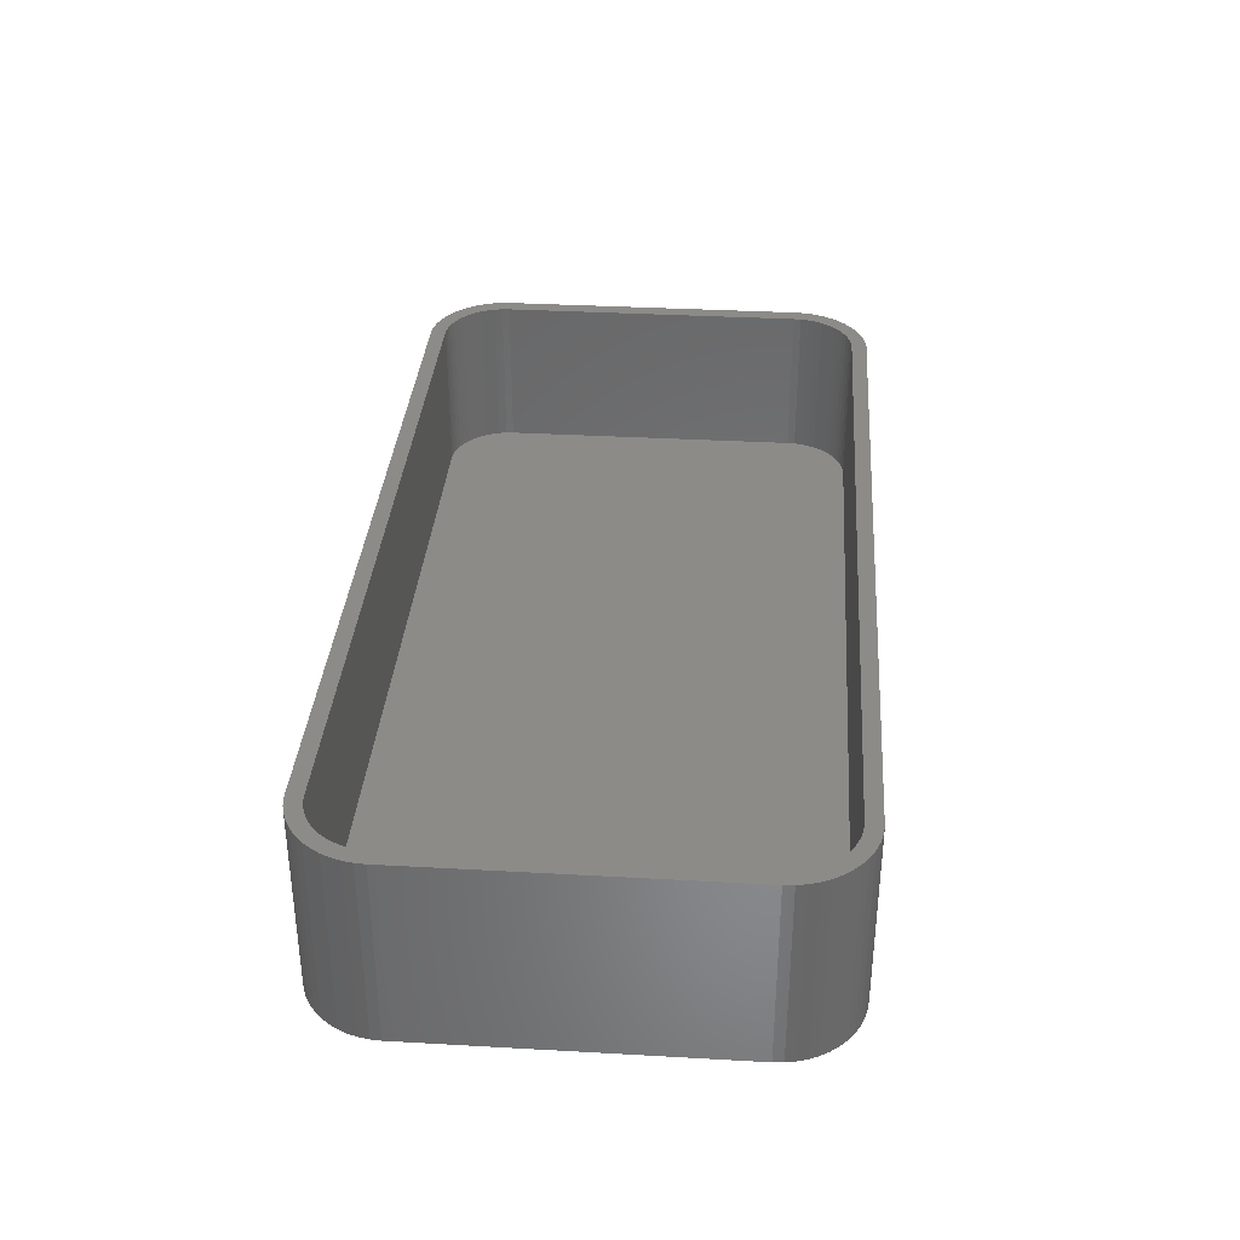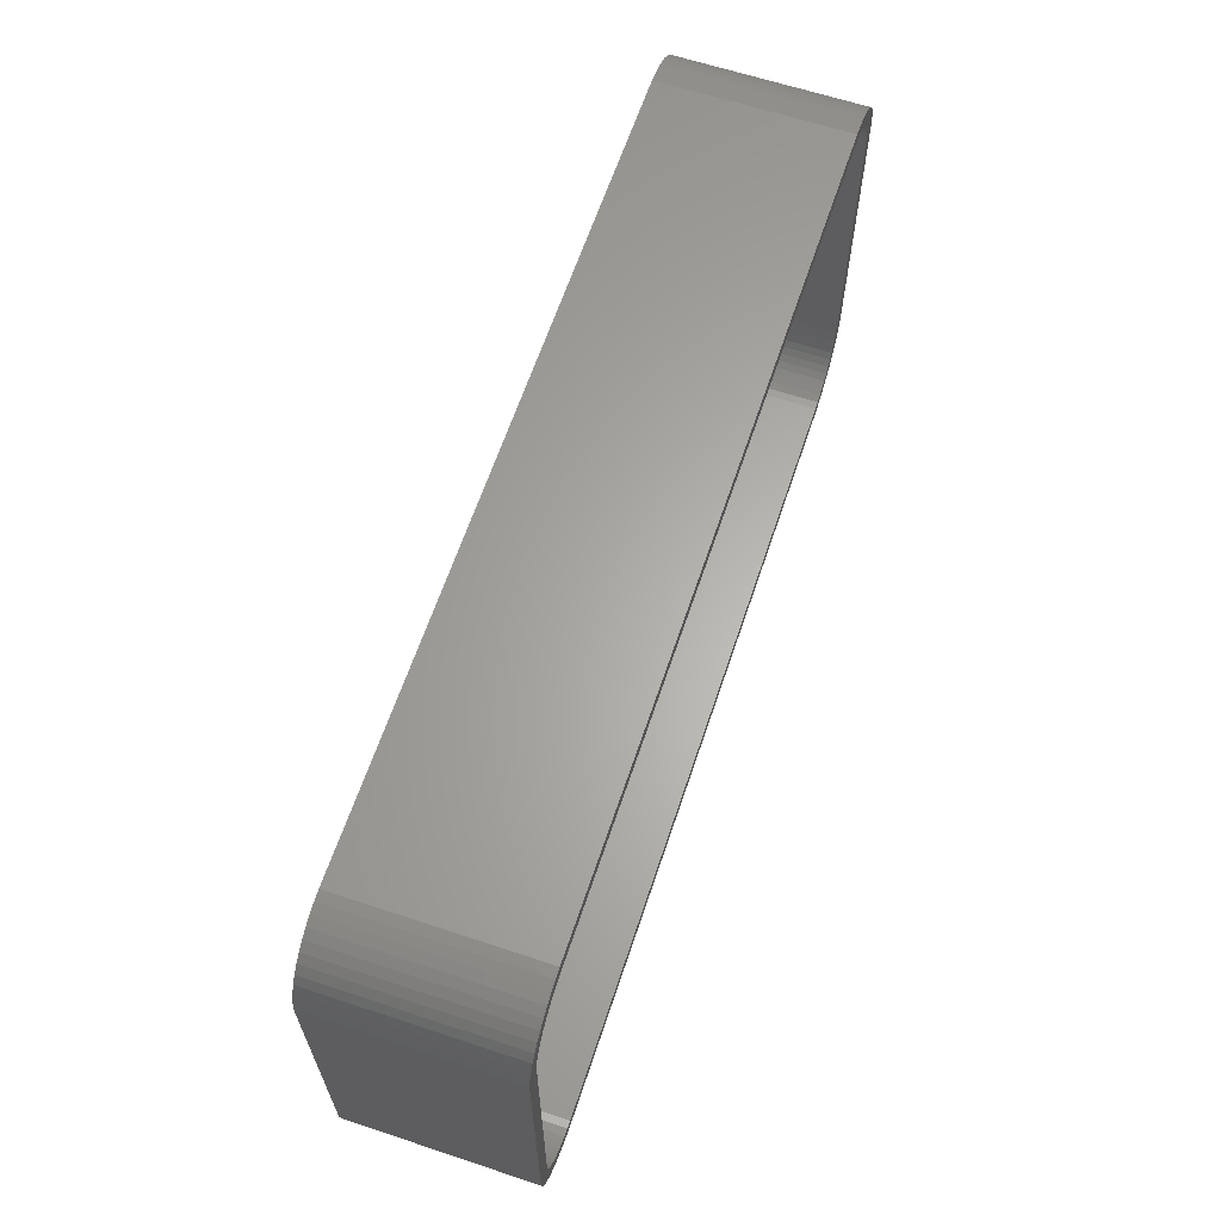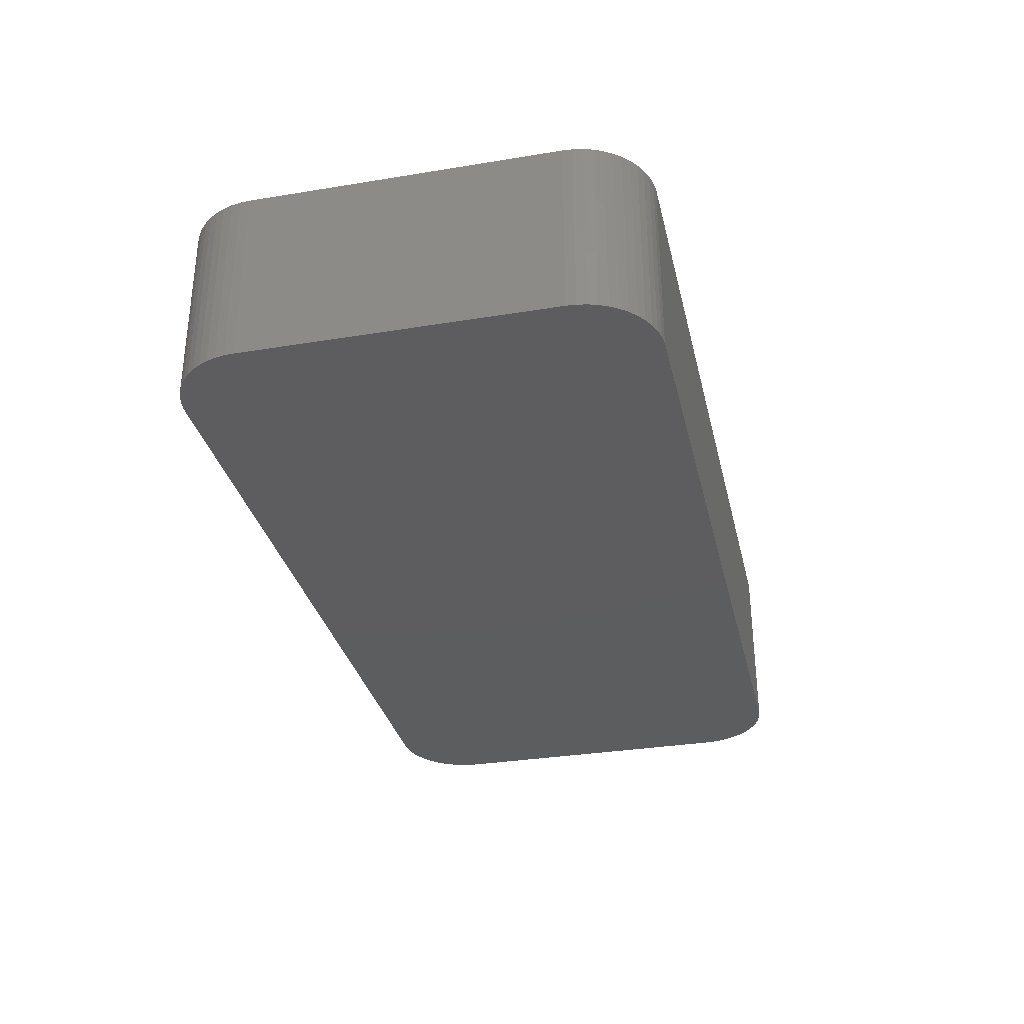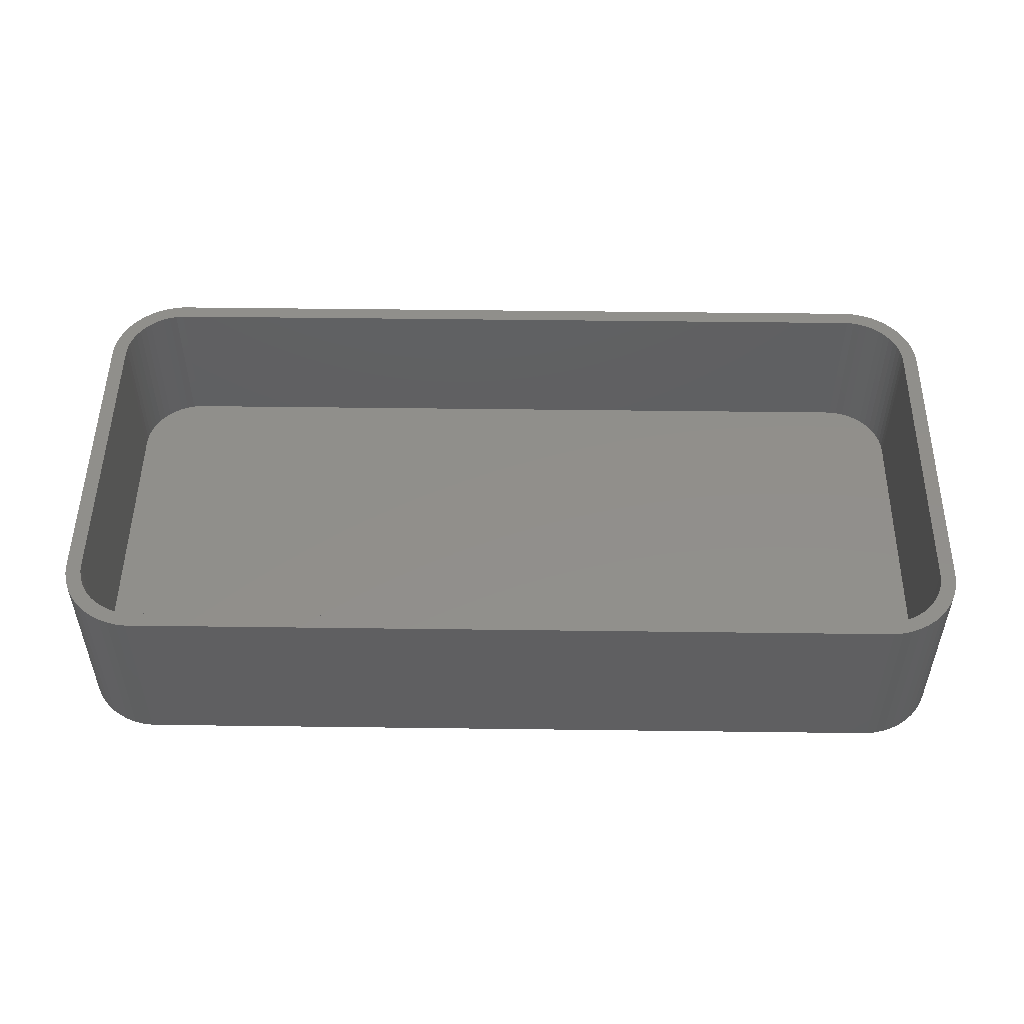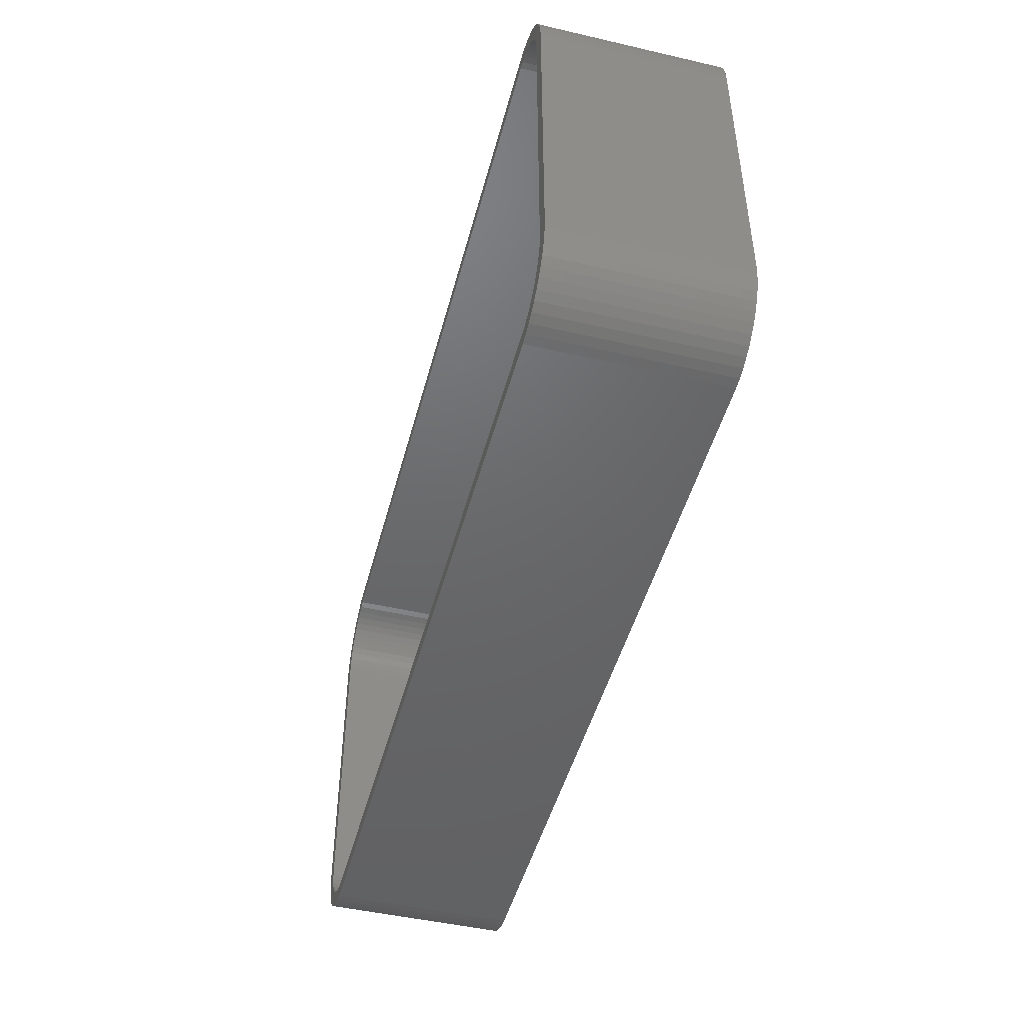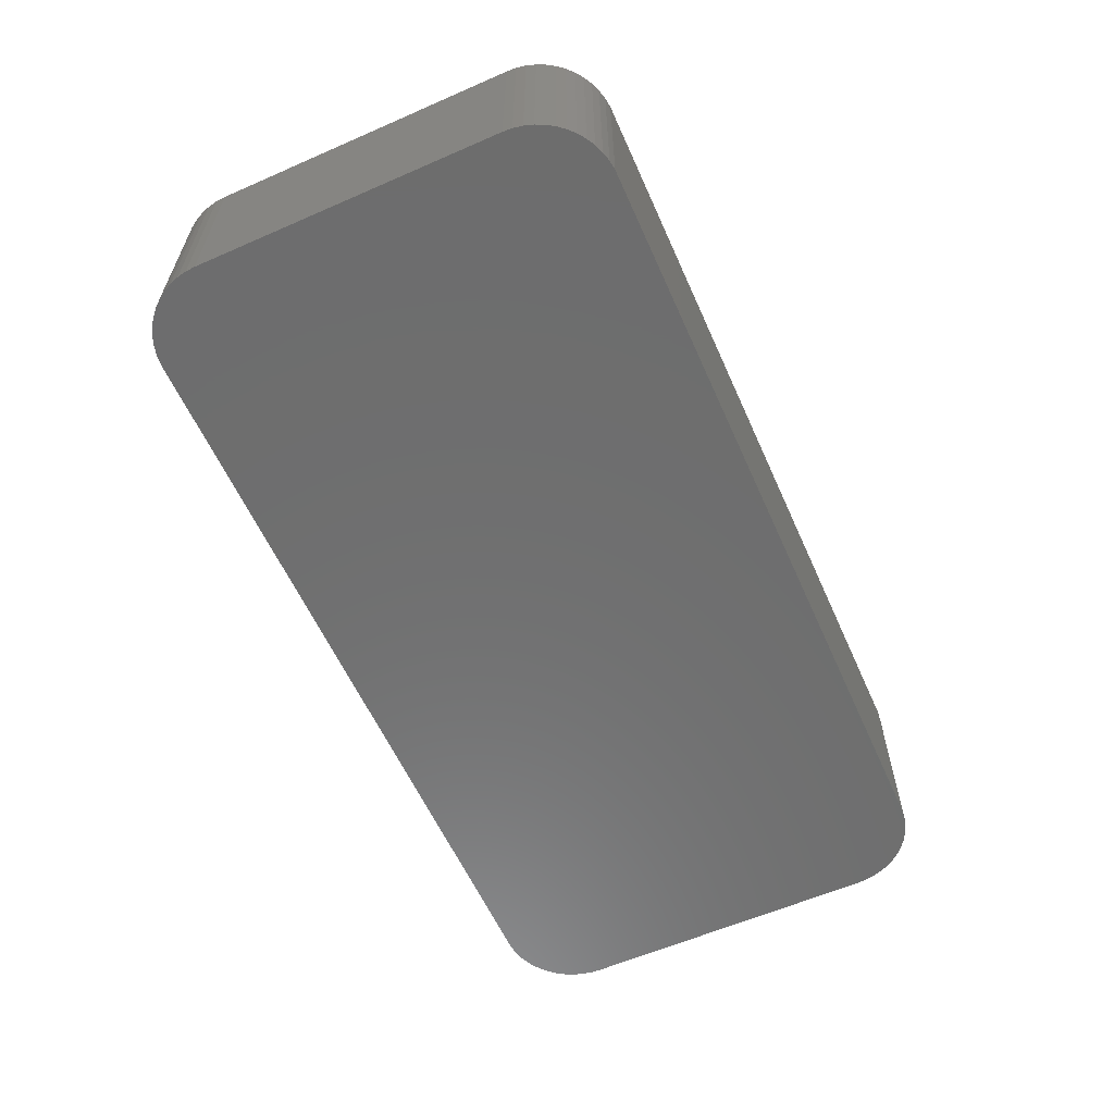
<metadata>
{"format":"stl","ext":"stl","renderer":"f3d","projection":"perspective","resolution":1024,"background":"white","views":[{"elev":34.9,"azim":94.3,"up":"+Z"},{"elev":63.5,"azim":-71.5,"up":"+Y"},{"elev":-32.3,"azim":-77.1,"up":"+Z"},{"elev":50.5,"azim":-179.2,"up":"+Z"},{"elev":-47.3,"azim":75.4,"up":"+Y"},{"elev":-59.8,"azim":-65.9,"up":"+Z"}]}
</metadata>
<code>
# stl→obj: 208 verts, 412 faces
v -30 -10 0
v -30 10 12
v -30 10 0
v -30 -10 12
v -29.96 -10.63 0
v -29.96 -10.63 12
v -29.96 10.63 12
v -29.96 10.63 0
v 29.05 12.94 12
v 28.64 13.42 0
v 28.64 13.42 12
v 29.05 12.94 0
v 29 10 12
v 30 10 12
v 29.96 10.63 12
v 30 -10 12
v 28.97 10.5 12
v 29.84 11.24 12
v 29 -10 12
v 28.87 10.99 12
v 29.65 11.84 12
v 29.96 -10.63 12
v 28.72 11.47 12
v 29.38 12.41 12
v 28.97 -10.5 12
v 28.51 11.93 12
v 29.84 -11.24 12
v 28.87 -10.99 12
v 28.24 12.35 12
v 27.92 12.74 12
v 28.19 13.85 12
v 27.55 13.08 12
v 27.68 14.22 12
v 27.14 13.38 12
v 27.13 14.52 12
v 26.7 13.62 12
v 26.55 14.76 12
v 26.24 13.8 12
v 25.94 14.91 12
v 25.75 13.93 12
v 25.31 14.99 12
v 25.25 13.99 12
v -25.25 13.99 12
v -25.31 14.99 12
v -25.75 13.93 12
v -25.94 14.91 12
v -26.24 13.8 12
v -26.55 14.76 12
v -26.7 13.62 12
v -27.13 14.52 12
v -27.14 13.38 12
v -27.68 14.22 12
v -27.55 13.08 12
v -28.19 13.85 12
v -27.92 12.74 12
v -28.64 13.42 12
v -28.24 12.35 12
v -29.05 12.94 12
v -28.51 11.93 12
v -29.38 12.41 12
v -28.72 11.47 12
v -29.84 11.24 12
v -28.87 10.99 12
v -29.65 11.84 12
v 29.65 -11.84 12
v 28.72 -11.47 12
v 29.38 -12.41 12
v 28.51 -11.93 12
v 29.05 -12.94 12
v 28.24 -12.35 12
v 28.64 -13.42 12
v 27.92 -12.74 12
v 28.19 -13.85 12
v 27.55 -13.08 12
v 27.68 -14.22 12
v 27.14 -13.38 12
v 27.13 -14.52 12
v 26.7 -13.62 12
v 26.55 -14.76 12
v 26.24 -13.8 12
v 25.94 -14.91 12
v 25.75 -13.93 12
v 25.31 -14.99 12
v 25.25 -13.99 12
v -25.25 -13.99 12
v -25.31 -14.99 12
v -25.75 -13.93 12
v -25.94 -14.91 12
v -26.24 -13.8 12
v -26.55 -14.76 12
v -26.7 -13.62 12
v -27.13 -14.52 12
v -27.14 -13.38 12
v -27.68 -14.22 12
v -27.55 -13.08 12
v -28.19 -13.85 12
v -27.92 -12.74 12
v -28.64 -13.42 12
v -28.24 -12.35 12
v -29.05 -12.94 12
v -28.51 -11.93 12
v -29.38 -12.41 12
v -28.72 -11.47 12
v -29.65 -11.84 12
v -28.87 -10.99 12
v -29.84 -11.24 12
v -28.97 -10.5 12
v -29 -10 12
v -29 10 12
v -28.97 10.5 12
v -25.31 -14.99 0
v 25.31 -14.99 0
v 30 -10 0
v 29.96 -10.63 0
v 30 10 0
v -26.55 14.76 0
v -27.13 14.52 0
v -25.31 14.99 0
v -25.94 14.91 0
v 25.31 14.99 0
v -27.13 -14.52 0
v -26.55 -14.76 0
v -25.94 -14.91 0
v -27.68 -14.22 0
v -28.64 -13.42 0
v -28.19 -13.85 0
v 29.65 11.84 0
v 29.84 11.24 0
v 29.38 12.41 0
v 25.94 14.91 0
v -29.38 12.41 0
v -29.05 12.94 0
v -28.19 13.85 0
v -28.64 13.42 0
v 29.84 -11.24 0
v 29.65 -11.84 0
v 29.96 10.63 0
v 29.38 -12.41 0
v 29.05 -12.94 0
v 28.64 -13.42 0
v 28.19 -13.85 0
v 27.68 -14.22 0
v 27.13 -14.52 0
v 28.19 13.85 0
v 26.55 -14.76 0
v 27.68 14.22 0
v 25.94 -14.91 0
v 27.13 14.52 0
v 26.55 14.76 0
v -27.68 14.22 0
v -29.05 -12.94 0
v -29.38 -12.41 0
v -29.65 -11.84 0
v -29.84 -11.24 0
v -29.65 11.84 0
v -29.84 11.24 0
v -29 10 2
v -29 -10 2
v -28.97 -10.5 2
v 28.24 12.35 2
v 27.92 12.74 2
v -27.14 -13.38 2
v -27.55 -13.08 2
v 25.25 -13.99 2
v -25.25 -13.99 2
v 26.24 -13.8 2
v 25.75 -13.93 2
v 27.55 13.08 2
v -28.24 -12.35 2
v -27.92 -12.74 2
v 28.97 -10.5 2
v 29 -10 2
v 29 10 2
v -25.75 13.93 2
v -25.25 13.99 2
v 25.25 13.99 2
v -27.92 12.74 2
v -28.24 12.35 2
v -27.55 13.08 2
v -27.14 13.38 2
v -26.24 -13.8 2
v -26.7 -13.62 2
v -25.75 -13.93 2
v 28.87 10.99 2
v 28.72 11.47 2
v 25.75 13.93 2
v -26.24 13.8 2
v 28.97 10.5 2
v 28.51 11.93 2
v 28.87 -10.99 2
v 28.72 -11.47 2
v 28.51 -11.93 2
v 28.24 -12.35 2
v 27.14 13.38 2
v 27.92 -12.74 2
v 26.7 13.62 2
v 27.55 -13.08 2
v 26.24 13.8 2
v 27.14 -13.38 2
v 26.7 -13.62 2
v -26.7 13.62 2
v -28.51 11.93 2
v -28.72 11.47 2
v -28.87 10.99 2
v -28.51 -11.93 2
v -28.97 10.5 2
v -28.72 -11.47 2
v -28.87 -10.99 2
f 1 2 3
f 2 1 4
f 5 4 1
f 4 5 6
f 3 7 8
f 7 3 2
f 9 10 11
f 10 9 12
f 13 14 15
f 14 13 16
f 17 15 18
f 19 16 13
f 20 18 21
f 16 19 22
f 23 21 24
f 25 22 19
f 26 24 9
f 22 25 27
f 28 27 25
f 15 17 13
f 18 20 17
f 21 23 20
f 29 9 11
f 24 26 23
f 9 29 26
f 30 11 31
f 11 30 29
f 32 31 33
f 31 32 30
f 33 34 32
f 35 34 33
f 35 36 34
f 37 36 35
f 37 38 36
f 39 38 37
f 39 40 38
f 41 40 39
f 41 42 40
f 41 43 42
f 44 43 41
f 44 45 43
f 46 45 44
f 46 47 45
f 48 47 46
f 48 49 47
f 50 49 48
f 50 51 49
f 52 51 50
f 51 52 53
f 54 53 52
f 53 54 55
f 56 55 54
f 55 56 57
f 58 57 56
f 57 58 59
f 60 59 58
f 59 60 61
f 62 63 64
f 61 64 63
f 64 61 60
f 27 28 65
f 66 65 28
f 65 66 67
f 68 67 66
f 67 68 69
f 70 69 68
f 69 70 71
f 72 71 70
f 71 72 73
f 74 73 72
f 73 74 75
f 76 75 74
f 76 77 75
f 78 77 76
f 78 79 77
f 80 79 78
f 80 81 79
f 82 81 80
f 82 83 81
f 84 83 82
f 85 83 84
f 85 86 83
f 87 86 85
f 87 88 86
f 89 88 87
f 89 90 88
f 91 90 89
f 91 92 90
f 93 92 91
f 94 93 95
f 93 94 92
f 96 95 97
f 95 96 94
f 98 97 99
f 100 99 101
f 97 98 96
f 102 101 103
f 104 103 105
f 106 105 107
f 99 100 98
f 6 107 108
f 109 2 108
f 63 62 110
f 4 108 2
f 7 110 62
f 6 108 4
f 110 7 109
f 101 102 100
f 109 7 2
f 103 104 102
f 105 106 104
f 107 6 106
f 111 83 86
f 83 111 112
f 22 113 16
f 113 22 114
f 16 115 14
f 115 16 113
f 116 50 48
f 50 116 117
f 118 46 44
f 46 118 119
f 120 44 41
f 44 120 118
f 121 90 92
f 90 121 122
f 123 86 88
f 86 123 111
f 124 92 94
f 92 124 121
f 125 96 98
f 96 125 126
f 18 127 21
f 127 18 128
f 24 12 9
f 12 24 129
f 130 41 39
f 41 130 120
f 131 58 132
f 58 131 60
f 133 56 54
f 56 133 134
f 119 48 46
f 48 119 116
f 112 113 114
f 113 112 115
f 112 114 135
f 120 115 112
f 112 135 136
f 115 120 137
f 112 136 138
f 137 120 128
f 112 138 139
f 128 120 127
f 112 139 140
f 127 120 129
f 112 140 141
f 129 120 12
f 112 141 142
f 12 120 10
f 112 142 143
f 10 120 144
f 112 143 145
f 144 120 146
f 112 145 147
f 146 120 148
f 148 120 149
f 149 120 130
f 111 120 112
f 111 118 120
f 1 111 123
f 111 1 118
f 1 123 122
f 3 118 1
f 1 122 121
f 118 3 119
f 1 121 124
f 119 3 116
f 1 124 126
f 116 3 117
f 1 126 125
f 117 3 150
f 1 125 151
f 150 3 133
f 1 151 152
f 133 3 134
f 1 152 153
f 134 3 132
f 1 153 154
f 132 3 131
f 1 154 5
f 131 3 155
f 155 3 156
f 156 3 8
f 153 106 154
f 106 153 104
f 152 104 153
f 104 152 102
f 125 100 151
f 100 125 98
f 151 102 152
f 102 151 100
f 122 88 90
f 88 122 123
f 126 94 96
f 94 126 124
f 112 81 83
f 81 112 147
f 143 75 77
f 75 143 142
f 71 139 69
f 139 71 140
f 65 135 27
f 135 65 136
f 15 128 18
f 128 15 137
f 14 137 15
f 137 14 115
f 21 129 24
f 129 21 127
f 144 33 31
f 33 144 146
f 10 31 11
f 31 10 144
f 148 37 35
f 37 148 149
f 8 62 156
f 62 8 7
f 117 52 50
f 52 117 150
f 132 56 134
f 56 132 58
f 154 6 5
f 6 154 106
f 147 79 81
f 79 147 145
f 69 138 67
f 138 69 139
f 27 114 22
f 114 27 135
f 146 35 33
f 35 146 148
f 149 39 37
f 39 149 130
f 156 64 155
f 64 156 62
f 155 60 131
f 60 155 64
f 150 54 52
f 54 150 133
f 145 77 79
f 77 145 143
f 141 71 73
f 71 141 140
f 142 73 75
f 73 142 141
f 67 136 65
f 136 67 138
f 108 157 109
f 157 108 158
f 107 158 108
f 158 107 159
f 160 30 161
f 30 160 29
f 162 95 93
f 95 162 163
f 164 85 84
f 85 164 165
f 166 82 80
f 82 166 167
f 168 30 32
f 30 168 161
f 97 169 99
f 169 97 170
f 171 19 172
f 19 171 25
f 172 13 173
f 13 172 19
f 174 43 45
f 43 174 175
f 175 42 43
f 42 175 176
f 57 177 55
f 177 57 178
f 179 51 53
f 51 179 180
f 181 91 89
f 91 181 182
f 165 87 85
f 87 165 183
f 184 23 185
f 23 184 20
f 167 84 82
f 84 167 164
f 176 40 42
f 40 176 186
f 187 45 47
f 45 187 174
f 176 173 188
f 173 176 172
f 176 188 184
f 164 172 176
f 176 184 185
f 172 164 171
f 176 185 189
f 171 164 190
f 176 189 160
f 190 164 191
f 176 160 161
f 191 164 192
f 176 161 168
f 192 164 193
f 176 168 194
f 193 164 195
f 176 194 196
f 195 164 197
f 176 196 198
f 197 164 199
f 176 198 186
f 199 164 200
f 200 164 166
f 166 164 167
f 175 164 176
f 175 165 164
f 157 175 174
f 175 157 165
f 157 174 187
f 158 165 157
f 157 187 201
f 165 158 183
f 157 201 180
f 183 158 181
f 157 180 179
f 181 158 182
f 157 179 177
f 182 158 162
f 157 177 178
f 162 158 163
f 157 178 202
f 163 158 170
f 157 202 203
f 170 158 169
f 157 203 204
f 169 158 205
f 157 204 206
f 205 158 207
f 207 158 208
f 208 158 159
f 103 208 105
f 208 103 207
f 105 159 107
f 159 105 208
f 183 89 87
f 89 183 181
f 188 20 184
f 20 188 17
f 173 17 188
f 17 173 13
f 185 26 189
f 26 185 23
f 189 29 160
f 29 189 26
f 196 34 36
f 34 196 194
f 194 32 34
f 32 194 168
f 198 36 38
f 36 198 196
f 200 80 78
f 80 200 166
f 109 206 110
f 206 109 157
f 110 204 63
f 204 110 206
f 63 203 61
f 203 63 204
f 201 47 49
f 47 201 187
f 177 53 55
f 53 177 179
f 180 49 51
f 49 180 201
f 191 28 190
f 28 191 66
f 199 78 76
f 78 199 200
f 195 70 193
f 70 195 72
f 61 202 59
f 202 61 203
f 59 178 57
f 178 59 202
f 101 207 103
f 207 101 205
f 99 205 101
f 205 99 169
f 182 93 91
f 93 182 162
f 163 97 95
f 97 163 170
f 186 38 40
f 38 186 198
f 193 68 192
f 68 193 70
f 190 25 171
f 25 190 28
f 197 76 74
f 76 197 199
f 192 66 191
f 66 192 68
f 195 74 72
f 74 195 197

</code>
